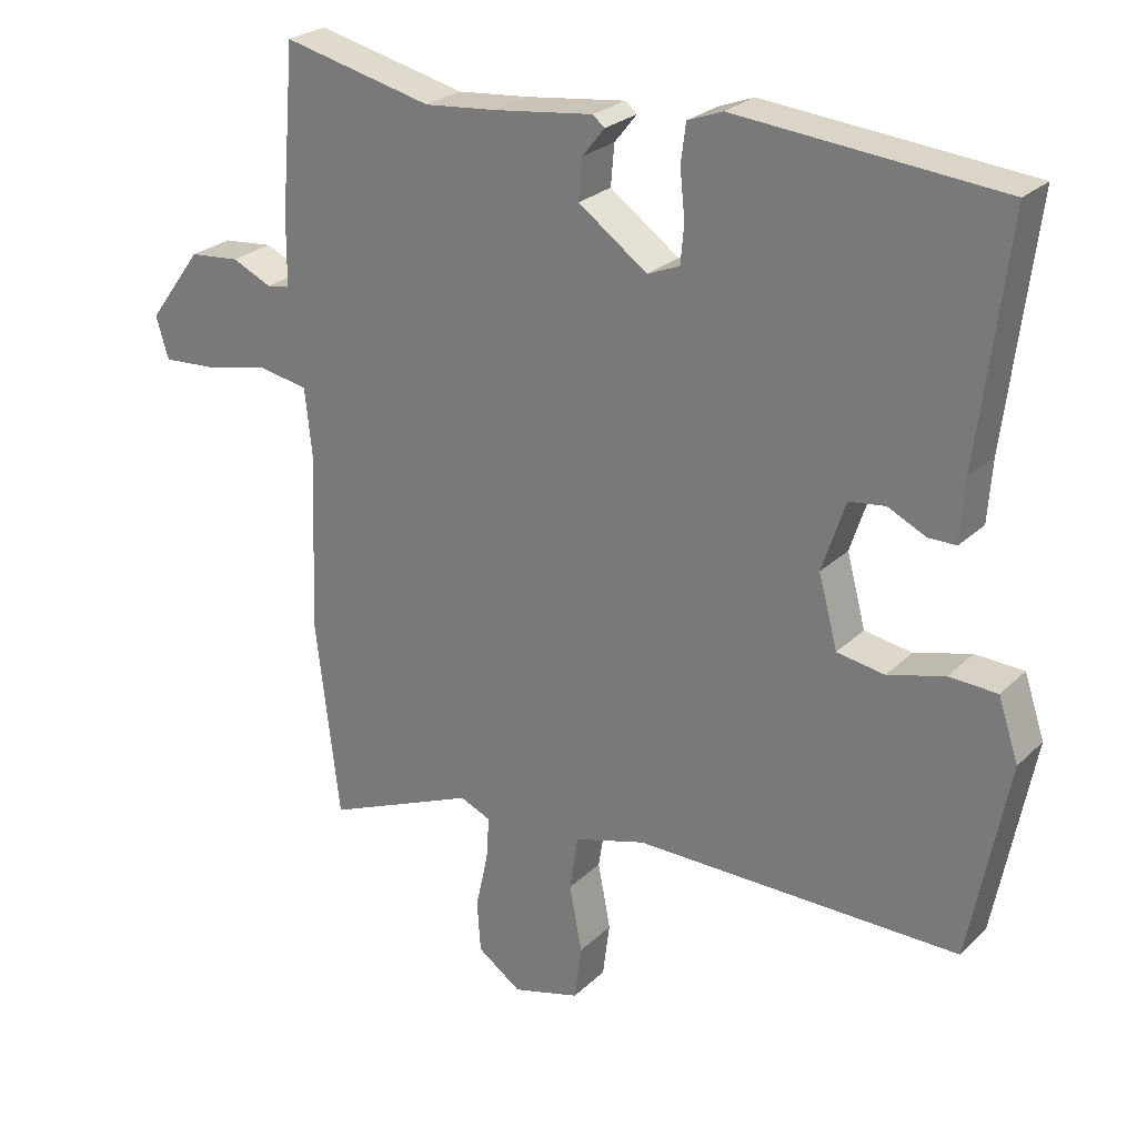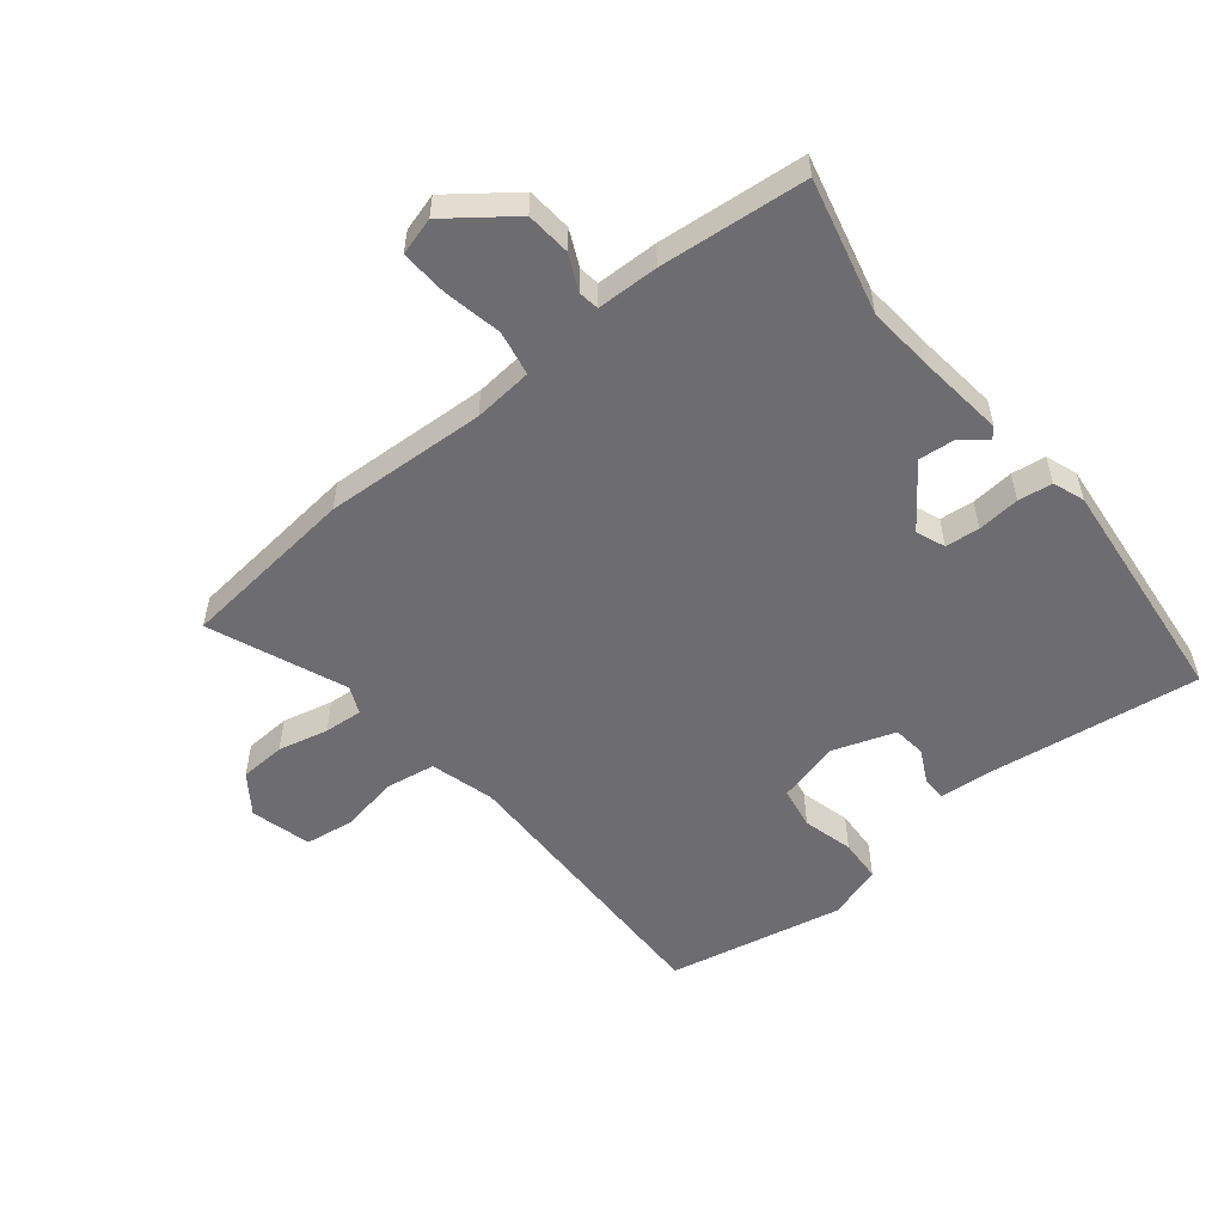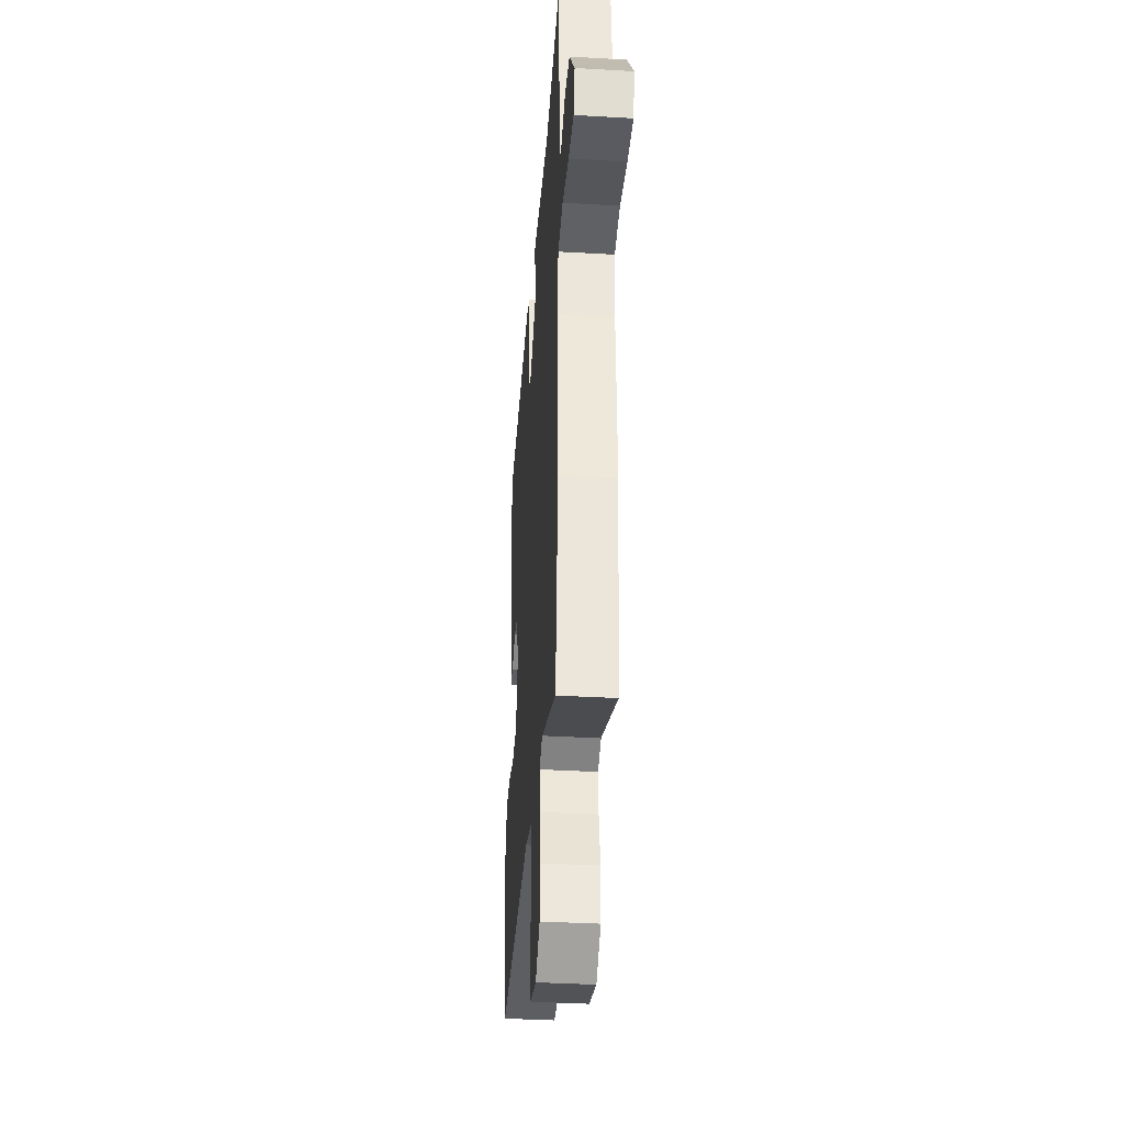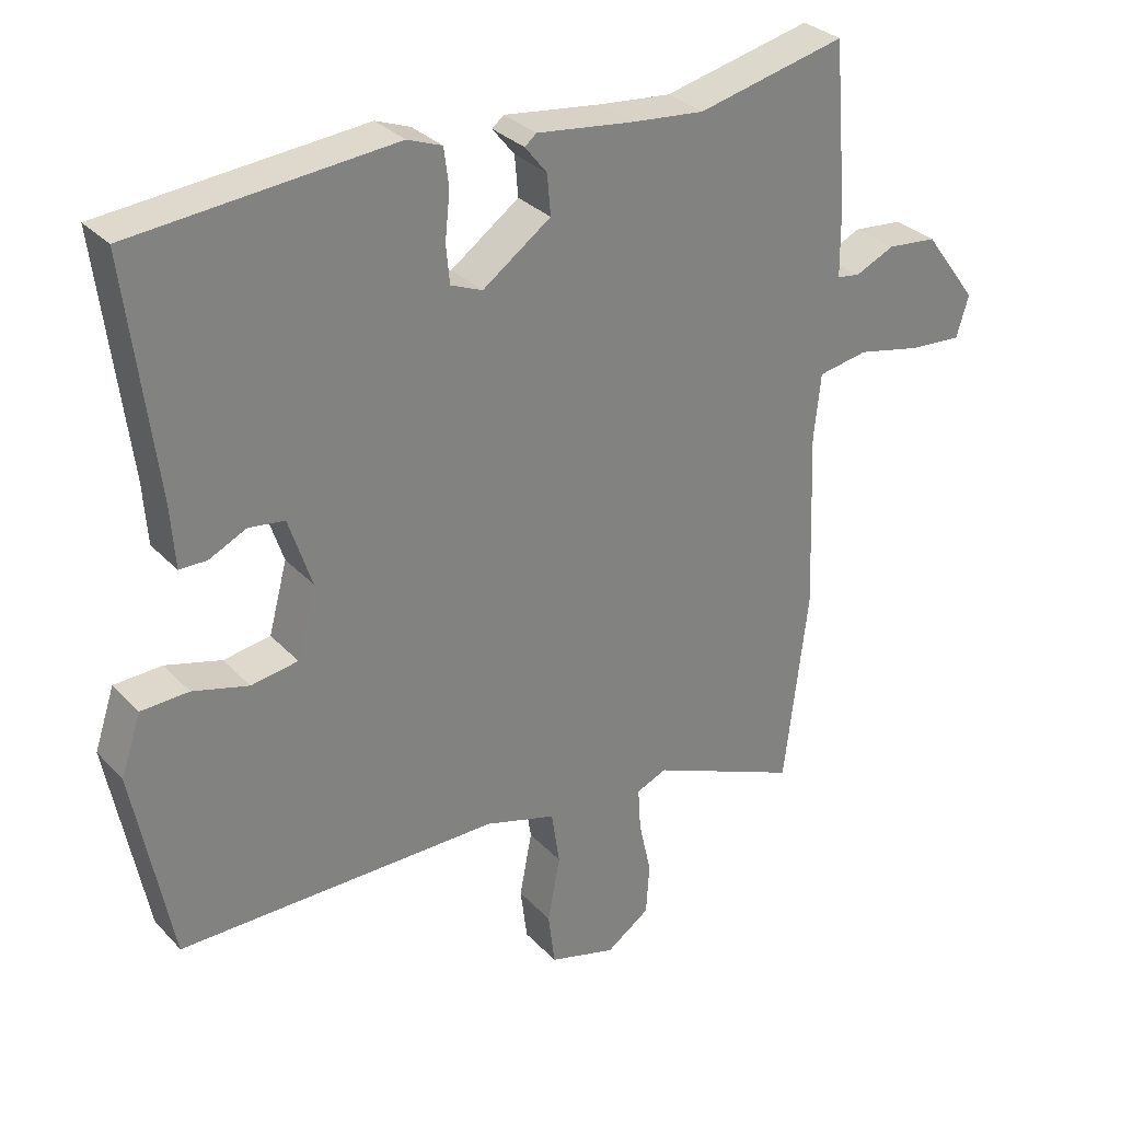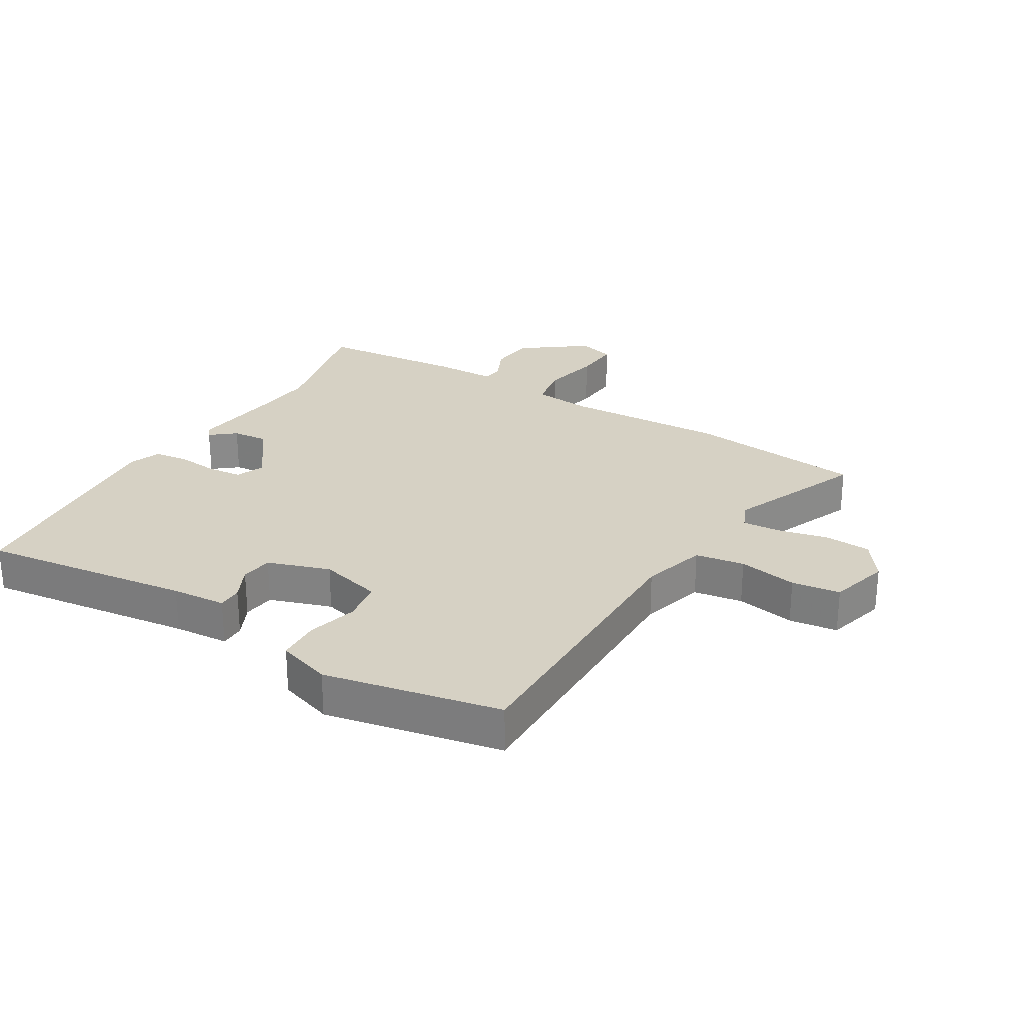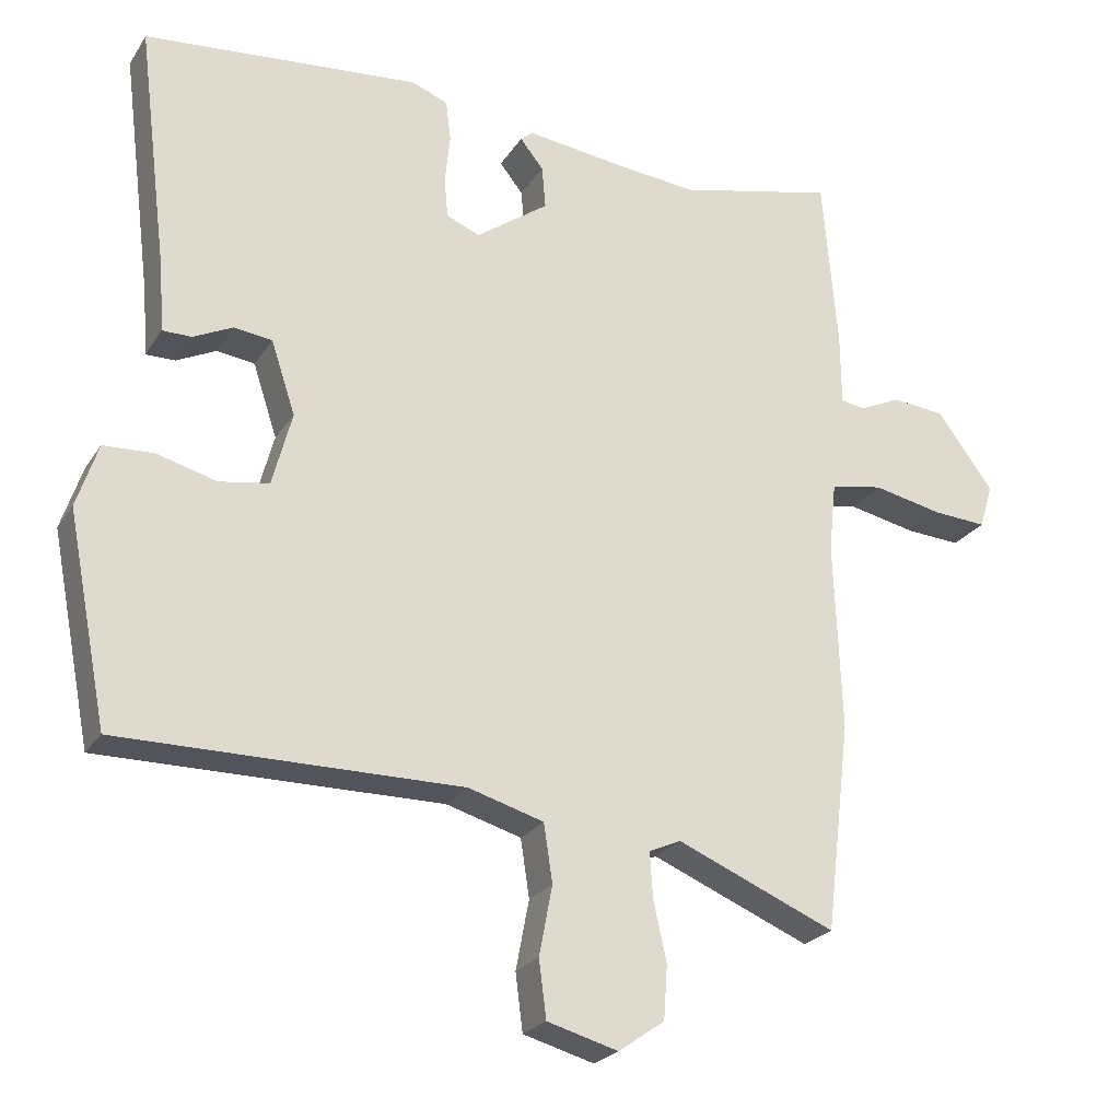
<metadata>
{"format":"obj","ext":"obj","renderer":"f3d","projection":"perspective","resolution":1024,"background":"white","views":[{"elev":25.5,"azim":34.3,"up":"+Z"},{"elev":-54.1,"azim":-51.7,"up":"+Y"},{"elev":-37.3,"azim":-94.3,"up":"+Z"},{"elev":30.7,"azim":145.4,"up":"+Z"},{"elev":26.9,"azim":120.8,"up":"+Y"},{"elev":-23.8,"azim":155.1,"up":"+Z"}]}
</metadata>
<code>
v -0.487 0.07 -0.608
v -0.521 0.07 -0.323
v -0.511 0.07 -0.063
v -0.521 0.07 0.032
v -0.593 0.07 0.045
v -0.687 0.07 0.025
v -0.762 0.07 0.02
v -0.78 0.07 0.08
v -0.703 0.07 0.184
v -0.631 0.07 0.191
v -0.574 0.07 0.165
v -0.541 0.07 0.17
v -0.54 0.07 0.269
v -0.52 0.07 0.505
v -0.305 0.07 0.455
v -0.201 0.07 0.465
v -0.059 0.07 0.483
v -0.042 0.07 0.469
v -0.074 0.07 0.429
v -0.079 0.07 0.371
v 0.02 0.07 0.3
v 0.066 0.07 0.319
v 0.071 0.07 0.374
v 0.064 0.07 0.442
v 0.071 0.07 0.497
v 0.121 0.07 0.516
v 0.498 0.07 0.482
v 0.456 0.07 0.143
v 0.45 0.07 0.055
v 0.41 0.07 0.055
v 0.356 0.07 0.081
v 0.304 0.07 0.074
v 0.271 0.07 -0.026
v 0.298 0.07 -0.127
v 0.366 0.07 -0.138
v 0.447 0.07 -0.116
v 0.516 0.07 -0.119
v 0.545 0.07 -0.206
v 0.49 0.07 -0.49
v 0.024 0.07 -0.488
v -0.079 0.07 -0.518
v -0.091 0.07 -0.597
v -0.073 0.07 -0.692
v -0.083 0.07 -0.77
v -0.18 0.07 -0.797
v -0.243 0.07 -0.753
v -0.248 0.07 -0.679
v -0.23 0.07 -0.598
v -0.226 0.07 -0.536
v -0.27 0.07 -0.517
v -0.487 0 -0.608
v -0.521 0 -0.323
v -0.511 0 -0.063
v -0.521 0 0.032
v -0.593 0 0.045
v -0.687 0 0.025
v -0.762 0 0.02
v -0.78 0 0.08
v -0.703 0 0.184
v -0.631 0 0.191
v -0.574 0 0.165
v -0.541 0 0.17
v -0.54 0 0.269
v -0.52 0 0.505
v -0.305 0 0.455
v -0.201 0 0.465
v -0.059 0 0.483
v -0.042 0 0.469
v -0.074 0 0.429
v -0.079 0 0.371
v 0.02 0 0.3
v 0.066 0 0.319
v 0.071 0 0.374
v 0.064 0 0.442
v 0.071 0 0.497
v 0.121 0 0.516
v 0.498 0 0.482
v 0.456 0 0.143
v 0.45 0 0.055
v 0.41 0 0.055
v 0.356 0 0.081
v 0.304 0 0.074
v 0.271 0 -0.026
v 0.298 0 -0.127
v 0.366 0 -0.138
v 0.447 0 -0.116
v 0.516 0 -0.119
v 0.545 0 -0.206
v 0.49 0 -0.49
v 0.024 0 -0.488
v -0.079 0 -0.518
v -0.091 0 -0.597
v -0.073 0 -0.692
v -0.083 0 -0.77
v -0.18 0 -0.797
v -0.243 0 -0.753
v -0.248 0 -0.679
v -0.23 0 -0.598
v -0.226 0 -0.536
v -0.27 0 -0.517
f 45 46 47 48
f 45 48 49
f 42 43 44 45
f 41 42 45 49
f 40 41 49 50
f 38 39 40
f 35 36 37 38
f 34 35 38 40
f 33 34 40 50
f 28 29 30 31
f 28 31 32
f 27 28 32
f 26 27 32
f 23 24 25 26
f 22 23 26 32
f 21 22 32 33
f 16 17 18 19
f 15 16 19 20
f 12 13 14 15
f 12 15 20 21
f 8 9 10 11
f 8 11 12
f 5 6 7 8
f 4 5 8 12
f 50 1 2 3
f 50 3 4
f 21 33 50
f 4 12 21 50
f 98 97 96 95
f 99 98 95
f 95 94 93 92
f 99 95 92 91
f 100 99 91 90
f 90 89 88
f 88 87 86 85
f 90 88 85 84
f 100 90 84 83
f 81 80 79 78
f 82 81 78
f 82 78 77
f 82 77 76
f 76 75 74 73
f 82 76 73 72
f 83 82 72 71
f 69 68 67 66
f 70 69 66 65
f 65 64 63 62
f 71 70 65 62
f 61 60 59 58
f 62 61 58
f 58 57 56 55
f 62 58 55 54
f 53 52 51 100
f 54 53 100
f 100 83 71
f 100 71 62 54
f 1 51 52 2
f 2 52 53 3
f 3 53 54 4
f 4 54 55 5
f 5 55 56 6
f 6 56 57 7
f 7 57 58 8
f 8 58 59 9
f 9 59 60 10
f 10 60 61 11
f 11 61 62 12
f 12 62 63 13
f 13 63 64 14
f 14 64 65 15
f 15 65 66 16
f 16 66 67 17
f 17 67 68 18
f 18 68 69 19
f 19 69 70 20
f 20 70 71 21
f 21 71 72 22
f 22 72 73 23
f 23 73 74 24
f 24 74 75 25
f 25 75 76 26
f 26 76 77 27
f 27 77 78 28
f 28 78 79 29
f 29 79 80 30
f 30 80 81 31
f 31 81 82 32
f 32 82 83 33
f 33 83 84 34
f 34 84 85 35
f 35 85 86 36
f 36 86 87 37
f 37 87 88 38
f 38 88 89 39
f 39 89 90 40
f 40 90 91 41
f 41 91 92 42
f 42 92 93 43
f 43 93 94 44
f 44 94 95 45
f 45 95 96 46
f 46 96 97 47
f 47 97 98 48
f 48 98 99 49
f 49 99 100 50
f 50 100 51 1

</code>
